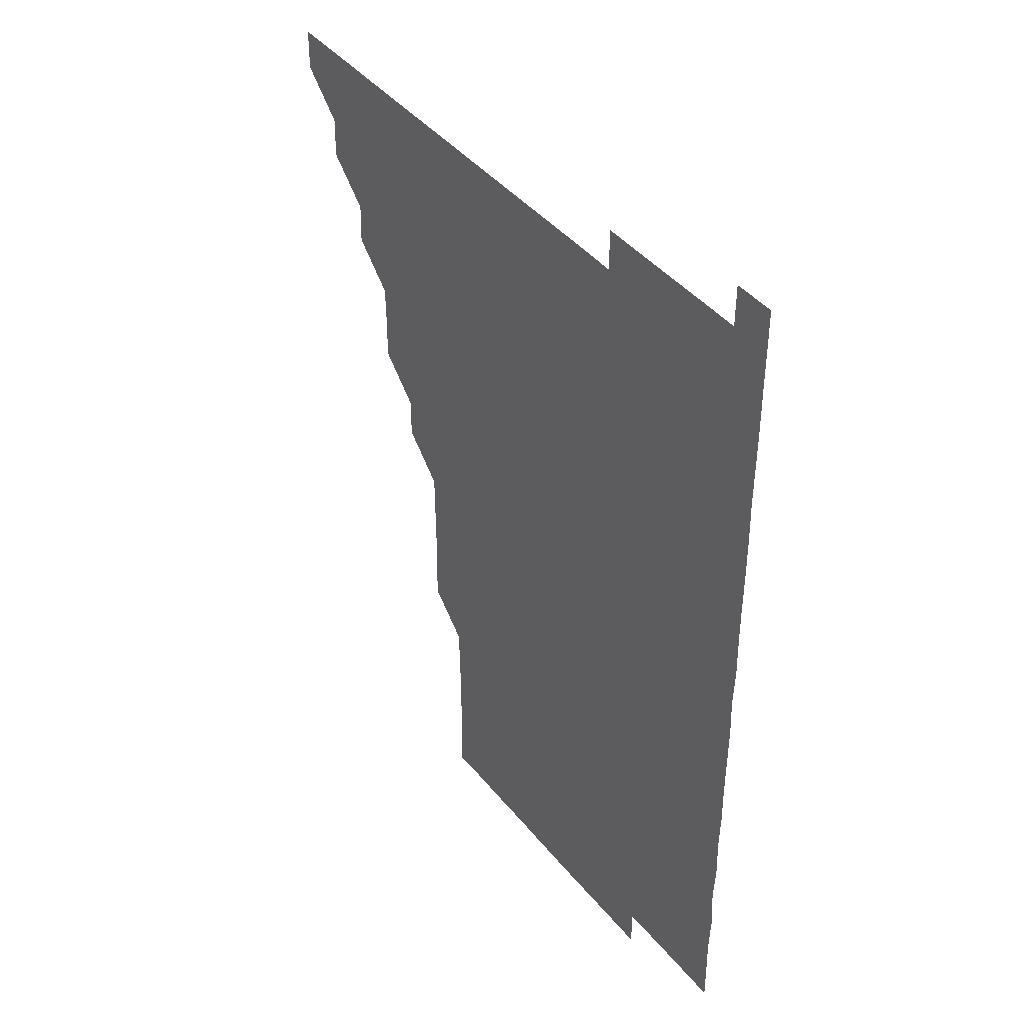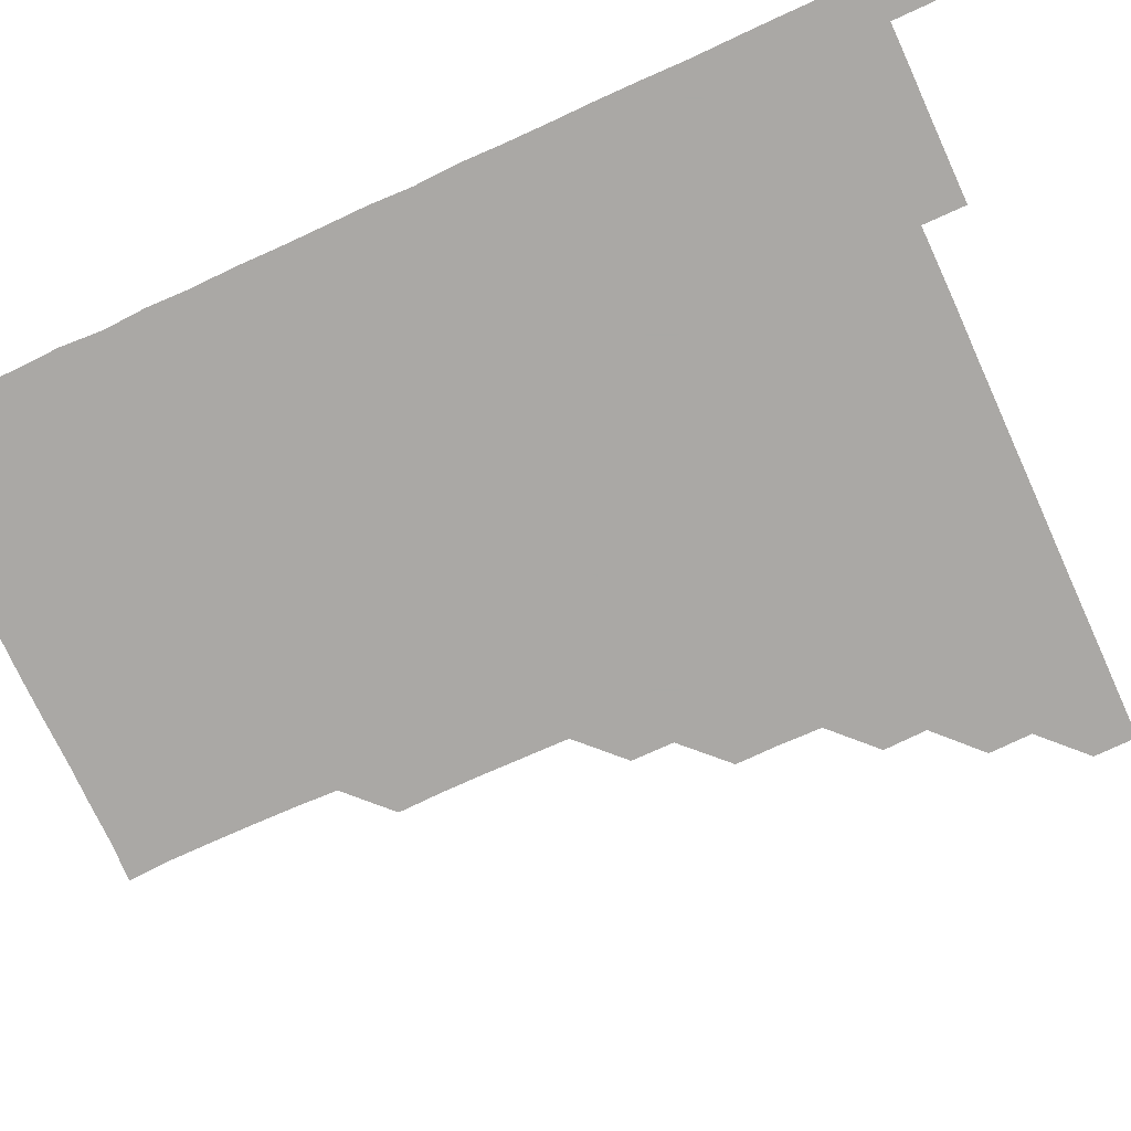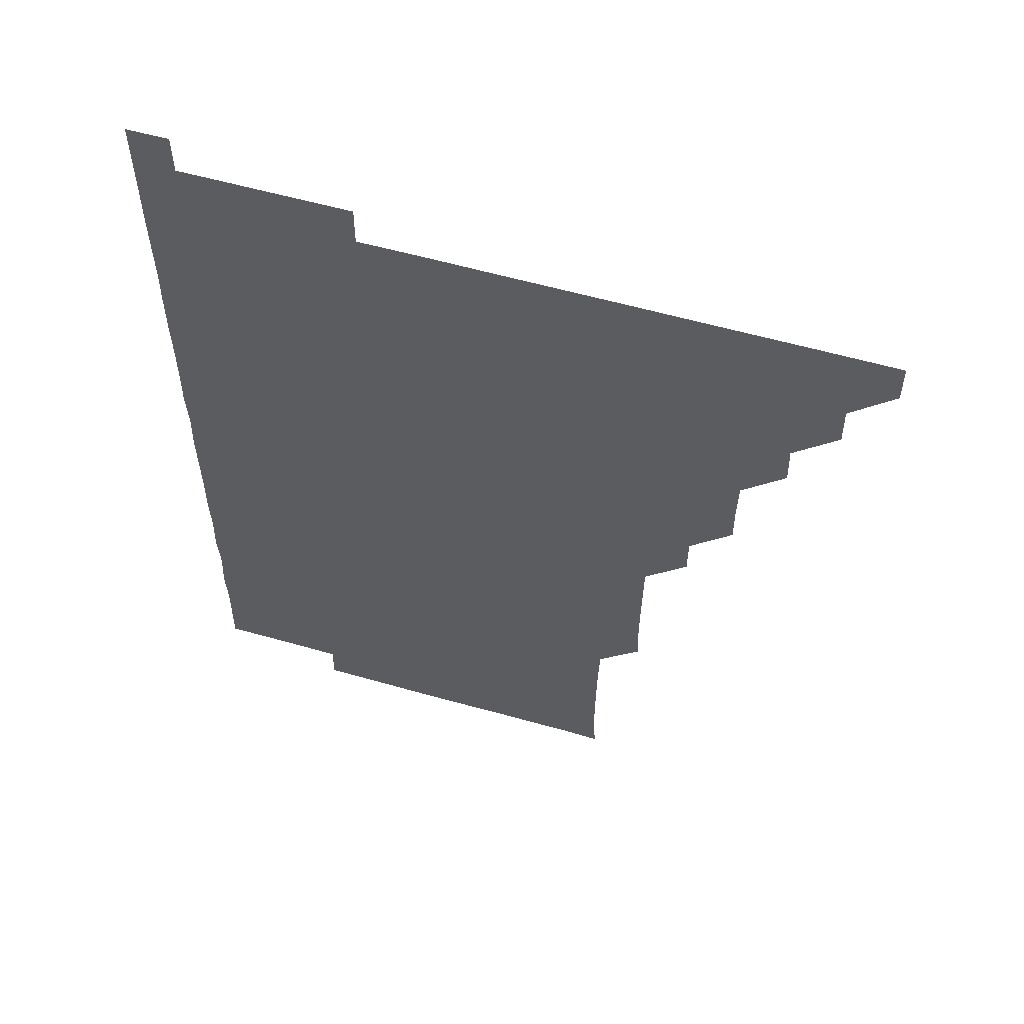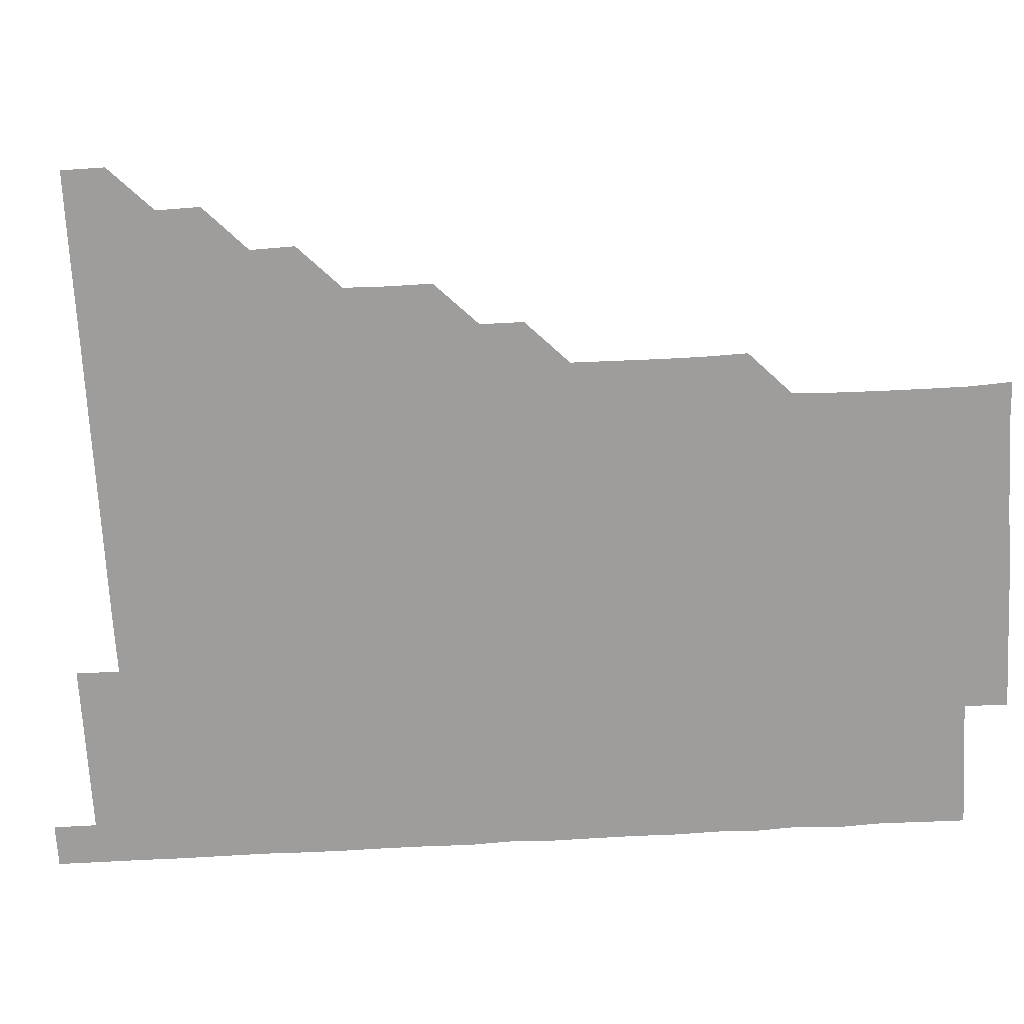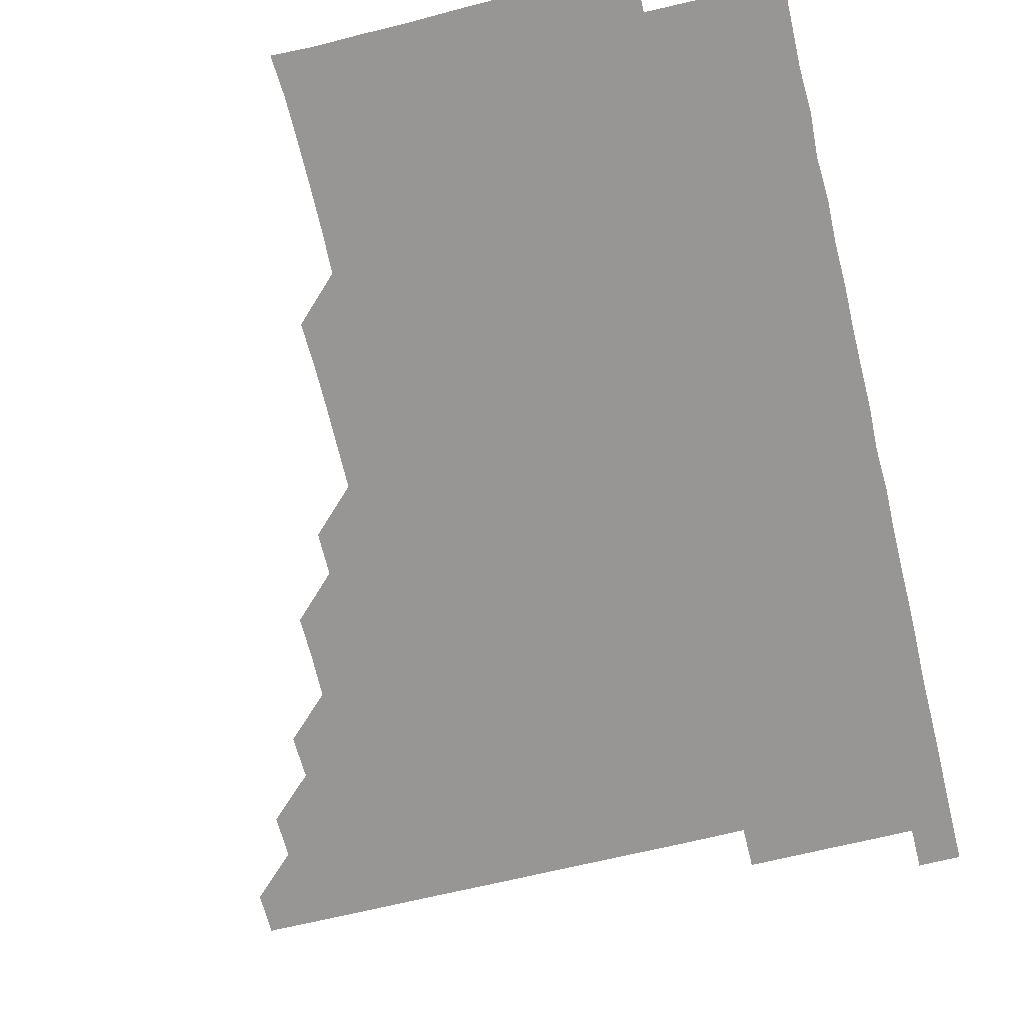
<metadata>
{"format":"obj","ext":"obj","renderer":"f3d","projection":"perspective","resolution":1024,"background":"white","views":[{"elev":42.4,"azim":54.3,"up":"+Y"},{"elev":-75.1,"azim":114.5,"up":"+Z"},{"elev":58.5,"azim":-163.6,"up":"+Y"},{"elev":-70.6,"azim":-86.9,"up":"+Z"},{"elev":-67.8,"azim":13.8,"up":"+Z"}]}
</metadata>
<code>
v 465.9 481 0
v 466.1 495.9 0
v 480.8 450.8 0
v 481.1 465.9 0
v 481.2 481 0
v 481 496 0
v 495.8 420.6 0
v 496.2 435.8 0
v 496 451 0
v 496.2 466.1 0
v 496 481 0
v 496 496 0
v 511 375.5 0
v 511.1 390.6 0
v 510.8 405.7 0
v 511.3 421.3 0
v 511 436 0
v 511.1 451.1 0
v 511 466 0
v 511 481 0
v 511 496 0
v 525.9 345.6 0
v 525.9 360.6 0
v 526.1 376.2 0
v 526.2 391.4 0
v 526.2 406.3 0
v 526 421 0
v 526.1 436.1 0
v 526 451 0
v 526 466 0
v 526 481 0
v 526 496 0
v 541 270.3 0
v 541.4 285.2 0
v 541.4 300.5 0
v 541.2 315.5 0
v 541 330.6 0
v 541.1 346.2 0
v 541.1 361.1 0
v 541 375.9 0
v 540.9 390.7 0
v 540.9 405.9 0
v 541.1 421.1 0
v 541.1 436.1 0
v 541 451 0
v 541 466 0
v 541 481 0
v 541 496 0
v 555.9 180.7 0
v 556.7 195 0
v 556.8 209.9 0
v 556.7 225.1 0
v 556.5 240.3 0
v 556 255.6 0
v 556.3 271.3 0
v 556.1 286.1 0
v 556 301 0
v 556.1 316.1 0
v 556 331 0
v 556.1 346.1 0
v 556 361 0
v 556.1 376.2 0
v 556.1 391.1 0
v 556.1 406.1 0
v 556.1 421.1 0
v 556 436 0
v 556.1 451 0
v 556 466 0
v 556 481 0
v 556 496.1 0
v 570.1 181.2 0
v 571 196.3 0
v 571.4 211.3 0
v 571.1 226.1 0
v 571.2 241.3 0
v 570.9 255.9 0
v 571.1 271.3 0
v 571.2 286.3 0
v 571.1 301.2 0
v 571.1 316.2 0
v 571.1 331 0
v 571 346.1 0
v 571.1 361.1 0
v 571 376 0
v 571.1 391.1 0
v 571.1 406.1 0
v 571 421 0
v 571 436 0
v 571.1 451 0
v 571 466 0
v 571 481 0
v 571 496 0
v 585.2 181 0
v 585.9 195.9 0
v 586 211.4 0
v 586.1 226.3 0
v 586.1 241.3 0
v 586.1 256.3 0
v 586.1 270.9 0
v 586 286.1 0
v 586.1 301.3 0
v 586 315.9 0
v 586 331.2 0
v 586 346.1 0
v 586.1 361.1 0
v 586 376 0
v 586 391.1 0
v 586 406 0
v 586 421.1 0
v 586 436 0
v 586 451 0
v 586 466 0
v 586 480.9 0
v 585.9 496.1 0
v 600.3 181.1 0
v 601.2 196.4 0
v 601.1 211.3 0
v 601.1 226 0
v 601 241.1 0
v 601 255.8 0
v 601 271.4 0
v 601.1 286.1 0
v 601 300.9 0
v 601.1 316.3 0
v 601 331 0
v 601 345.9 0
v 601 361 0
v 601 376.1 0
v 601 391.1 0
v 601.1 406.1 0
v 601 420.9 0
v 601 436 0
v 601 451 0
v 601 466 0
v 601.1 480.9 0
v 601 496 0
v 615.7 180.7 0
v 616.2 196.2 0
v 616 211.1 0
v 616.1 226.3 0
v 615.9 240.9 0
v 616 256.4 0
v 616 271.1 0
v 616 286.2 0
v 616.1 301.2 0
v 616 316 0
v 616 331.1 0
v 616 346.1 0
v 616 361.2 0
v 616 376 0
v 616 390.8 0
v 616 406.2 0
v 616 421 0
v 616.1 436 0
v 616 451 0
v 616 466 0
v 616 480.9 0
v 616 496.1 0
v 630.9 180.5 0
v 630.9 196.2 0
v 630.9 211.4 0
v 631.1 226.3 0
v 631.1 241.3 0
v 631 255.9 0
v 631 271 0
v 631 285.9 0
v 630.9 301.1 0
v 631 316.2 0
v 631 331 0
v 631 346.1 0
v 631 361 0
v 631 376.1 0
v 631 391.1 0
v 631 406.1 0
v 631 420.9 0
v 631 436.2 0
v 631 451 0
v 631 466 0
v 631 481 0
v 630.8 496.1 0
v 646 180.6 0
v 646 196.4 0
v 646 210.8 0
v 645.7 226.3 0
v 646.2 241.1 0
v 646.1 255.9 0
v 646 271.1 0
v 646 286.1 0
v 646 300.9 0
v 646 316.2 0
v 646 331 0
v 645.9 346.2 0
v 646 361 0
v 646 376.1 0
v 646 391 0
v 645.9 406.2 0
v 646 420.9 0
v 646 436 0
v 646 451 0
v 646 466 0
v 646 481 0
v 646.1 495.9 0
v 646 511.1 0
v 661.2 180.7 0
v 660.9 196.2 0
v 661 211.4 0
v 661.2 225.5 0
v 660.8 241.2 0
v 661 256.2 0
v 661 271.1 0
v 661 286.2 0
v 661 300.9 0
v 660.9 316.2 0
v 661 331.1 0
v 661.1 345.8 0
v 660.9 361.1 0
v 661 376.1 0
v 661 391 0
v 661 406 0
v 661 421 0
v 661 436.2 0
v 661 451 0
v 661 466 0
v 661 481 0
v 661 496 0
v 660.9 511 0
v 676.1 180.7 0
v 675.6 195.8 0
v 675.9 211 0
v 676.1 226.1 0
v 675.8 241.2 0
v 675.8 256.3 0
v 675.8 271.5 0
v 675.9 286.3 0
v 676 301.2 0
v 675.8 316.3 0
v 676 331 0
v 676 346.1 0
v 676 361 0
v 675.9 376.2 0
v 675.9 391.1 0
v 675.8 406.3 0
v 676 421 0
v 675.9 436.1 0
v 676 451 0
v 676 466 0
v 676 481 0
v 676 495.9 0
v 676 511 0
v 691.5 196 0
v 690.9 211.2 0
v 690.7 226.6 0
v 691 241.1 0
v 691 256.1 0
v 691 271 0
v 690.9 286.1 0
v 690.8 301.3 0
v 690.9 316.1 0
v 691 331 0
v 690.9 346.1 0
v 690.9 361.1 0
v 691 376.1 0
v 690.9 391.1 0
v 691.1 405.9 0
v 691 421.1 0
v 691 436 0
v 690.9 451.2 0
v 691 466.1 0
v 691 481 0
v 691 496 0
v 691 511 0
v 706.6 196 0
v 705.7 211.3 0
v 706.1 225.9 0
v 705.7 241.6 0
v 705.9 256 0
v 705.8 271.3 0
v 705.9 286 0
v 705.7 301.3 0
v 705.8 316.1 0
v 705.9 331.1 0
v 705.7 346.3 0
v 705.7 361.2 0
v 705.8 376.2 0
v 706 391 0
v 705.9 406.1 0
v 705.6 421.4 0
v 705.9 436 0
v 706 451 0
v 705.9 466.1 0
v 705.9 481.1 0
v 706 496 0
v 706 510.9 0
v 706 526.1 0
v 721.1 195.9 0
v 720.9 210.4 0
v 720.6 225.4 0
v 721.3 240.2 0
v 720.4 255.2 0
v 721.2 270.3 0
v 720.8 285.3 0
v 721.1 300.3 0
v 720.9 315.4 0
v 721.1 330.4 0
v 721.2 345.3 0
v 720.7 360.5 0
v 721.3 375.6 0
v 721 390.5 0
v 721 405.6 0
v 721.2 420.6 0
v 721.1 435.6 0
v 720.8 450.8 0
v 721 465.9 0
v 721.1 480.9 0
v 721 496 0
v 721 511 0
v 721 526 0
f 4 5 1
f 1 5 2
f 5 6 2
f 8 9 3
f 3 9 4
f 9 10 4
f 4 10 5
f 10 11 5
f 5 11 6
f 11 12 6
f 15 16 7
f 7 16 8
f 16 17 8
f 8 17 9
f 17 18 9
f 9 18 10
f 18 19 10
f 10 19 11
f 19 20 11
f 11 20 12
f 20 21 12
f 23 24 13
f 13 24 14
f 24 25 14
f 14 25 15
f 25 26 15
f 15 26 16
f 26 27 16
f 16 27 17
f 27 28 17
f 17 28 18
f 28 29 18
f 18 29 19
f 29 30 19
f 19 30 20
f 30 31 20
f 20 31 21
f 31 32 21
f 37 38 22
f 22 38 23
f 38 39 23
f 23 39 24
f 39 40 24
f 24 40 25
f 40 41 25
f 25 41 26
f 41 42 26
f 26 42 27
f 42 43 27
f 27 43 28
f 43 44 28
f 28 44 29
f 44 45 29
f 29 45 30
f 45 46 30
f 30 46 31
f 46 47 31
f 31 47 32
f 47 48 32
f 54 55 33
f 33 55 34
f 55 56 34
f 34 56 35
f 56 57 35
f 35 57 36
f 57 58 36
f 36 58 37
f 58 59 37
f 37 59 38
f 59 60 38
f 38 60 39
f 60 61 39
f 39 61 40
f 61 62 40
f 40 62 41
f 62 63 41
f 41 63 42
f 63 64 42
f 42 64 43
f 64 65 43
f 43 65 44
f 65 66 44
f 44 66 45
f 66 67 45
f 45 67 46
f 67 68 46
f 46 68 47
f 68 69 47
f 47 69 48
f 69 70 48
f 49 71 50
f 71 72 50
f 50 72 51
f 72 73 51
f 51 73 52
f 73 74 52
f 52 74 53
f 74 75 53
f 53 75 54
f 75 76 54
f 54 76 55
f 76 77 55
f 55 77 56
f 77 78 56
f 56 78 57
f 78 79 57
f 57 79 58
f 79 80 58
f 58 80 59
f 80 81 59
f 59 81 60
f 81 82 60
f 60 82 61
f 82 83 61
f 61 83 62
f 83 84 62
f 62 84 63
f 84 85 63
f 63 85 64
f 85 86 64
f 64 86 65
f 86 87 65
f 65 87 66
f 87 88 66
f 66 88 67
f 88 89 67
f 67 89 68
f 89 90 68
f 68 90 69
f 90 91 69
f 69 91 70
f 91 92 70
f 71 93 72
f 93 94 72
f 72 94 73
f 94 95 73
f 73 95 74
f 95 96 74
f 74 96 75
f 96 97 75
f 75 97 76
f 97 98 76
f 76 98 77
f 98 99 77
f 77 99 78
f 99 100 78
f 78 100 79
f 100 101 79
f 79 101 80
f 101 102 80
f 80 102 81
f 102 103 81
f 81 103 82
f 103 104 82
f 82 104 83
f 104 105 83
f 83 105 84
f 105 106 84
f 84 106 85
f 106 107 85
f 85 107 86
f 107 108 86
f 86 108 87
f 108 109 87
f 87 109 88
f 109 110 88
f 88 110 89
f 110 111 89
f 89 111 90
f 111 112 90
f 90 112 91
f 112 113 91
f 91 113 92
f 113 114 92
f 93 115 94
f 115 116 94
f 94 116 95
f 116 117 95
f 95 117 96
f 117 118 96
f 96 118 97
f 118 119 97
f 97 119 98
f 119 120 98
f 98 120 99
f 120 121 99
f 99 121 100
f 121 122 100
f 100 122 101
f 122 123 101
f 101 123 102
f 123 124 102
f 102 124 103
f 124 125 103
f 103 125 104
f 125 126 104
f 104 126 105
f 126 127 105
f 105 127 106
f 127 128 106
f 106 128 107
f 128 129 107
f 107 129 108
f 129 130 108
f 108 130 109
f 130 131 109
f 109 131 110
f 131 132 110
f 110 132 111
f 132 133 111
f 111 133 112
f 133 134 112
f 112 134 113
f 134 135 113
f 113 135 114
f 135 136 114
f 115 137 116
f 137 138 116
f 116 138 117
f 138 139 117
f 117 139 118
f 139 140 118
f 118 140 119
f 140 141 119
f 119 141 120
f 141 142 120
f 120 142 121
f 142 143 121
f 121 143 122
f 143 144 122
f 122 144 123
f 144 145 123
f 123 145 124
f 145 146 124
f 124 146 125
f 146 147 125
f 125 147 126
f 147 148 126
f 126 148 127
f 148 149 127
f 127 149 128
f 149 150 128
f 128 150 129
f 150 151 129
f 129 151 130
f 151 152 130
f 130 152 131
f 152 153 131
f 131 153 132
f 153 154 132
f 132 154 133
f 154 155 133
f 133 155 134
f 155 156 134
f 134 156 135
f 156 157 135
f 135 157 136
f 157 158 136
f 137 159 138
f 159 160 138
f 138 160 139
f 160 161 139
f 139 161 140
f 161 162 140
f 140 162 141
f 162 163 141
f 141 163 142
f 163 164 142
f 142 164 143
f 164 165 143
f 143 165 144
f 165 166 144
f 144 166 145
f 166 167 145
f 145 167 146
f 167 168 146
f 146 168 147
f 168 169 147
f 147 169 148
f 169 170 148
f 148 170 149
f 170 171 149
f 149 171 150
f 171 172 150
f 150 172 151
f 172 173 151
f 151 173 152
f 173 174 152
f 152 174 153
f 174 175 153
f 153 175 154
f 175 176 154
f 154 176 155
f 176 177 155
f 155 177 156
f 177 178 156
f 156 178 157
f 178 179 157
f 157 179 158
f 179 180 158
f 159 181 160
f 181 182 160
f 160 182 161
f 182 183 161
f 161 183 162
f 183 184 162
f 162 184 163
f 184 185 163
f 163 185 164
f 185 186 164
f 164 186 165
f 186 187 165
f 165 187 166
f 187 188 166
f 166 188 167
f 188 189 167
f 167 189 168
f 189 190 168
f 168 190 169
f 190 191 169
f 169 191 170
f 191 192 170
f 170 192 171
f 192 193 171
f 171 193 172
f 193 194 172
f 172 194 173
f 194 195 173
f 173 195 174
f 195 196 174
f 174 196 175
f 196 197 175
f 175 197 176
f 197 198 176
f 176 198 177
f 198 199 177
f 177 199 178
f 199 200 178
f 178 200 179
f 200 201 179
f 179 201 180
f 201 202 180
f 181 204 182
f 204 205 182
f 182 205 183
f 205 206 183
f 183 206 184
f 206 207 184
f 184 207 185
f 207 208 185
f 185 208 186
f 208 209 186
f 186 209 187
f 209 210 187
f 187 210 188
f 210 211 188
f 188 211 189
f 211 212 189
f 189 212 190
f 212 213 190
f 190 213 191
f 213 214 191
f 191 214 192
f 214 215 192
f 192 215 193
f 215 216 193
f 193 216 194
f 216 217 194
f 194 217 195
f 217 218 195
f 195 218 196
f 218 219 196
f 196 219 197
f 219 220 197
f 197 220 198
f 220 221 198
f 198 221 199
f 221 222 199
f 199 222 200
f 222 223 200
f 200 223 201
f 223 224 201
f 201 224 202
f 224 225 202
f 202 225 203
f 225 226 203
f 204 227 205
f 227 228 205
f 205 228 206
f 228 229 206
f 206 229 207
f 229 230 207
f 207 230 208
f 230 231 208
f 208 231 209
f 231 232 209
f 209 232 210
f 232 233 210
f 210 233 211
f 233 234 211
f 211 234 212
f 234 235 212
f 212 235 213
f 235 236 213
f 213 236 214
f 236 237 214
f 214 237 215
f 237 238 215
f 215 238 216
f 238 239 216
f 216 239 217
f 239 240 217
f 217 240 218
f 240 241 218
f 218 241 219
f 241 242 219
f 219 242 220
f 242 243 220
f 220 243 221
f 243 244 221
f 221 244 222
f 244 245 222
f 222 245 223
f 245 246 223
f 223 246 224
f 246 247 224
f 224 247 225
f 247 248 225
f 225 248 226
f 248 249 226
f 228 250 229
f 250 251 229
f 229 251 230
f 251 252 230
f 230 252 231
f 252 253 231
f 231 253 232
f 253 254 232
f 232 254 233
f 254 255 233
f 233 255 234
f 255 256 234
f 234 256 235
f 256 257 235
f 235 257 236
f 257 258 236
f 236 258 237
f 258 259 237
f 237 259 238
f 259 260 238
f 238 260 239
f 260 261 239
f 239 261 240
f 261 262 240
f 240 262 241
f 262 263 241
f 241 263 242
f 263 264 242
f 242 264 243
f 264 265 243
f 243 265 244
f 265 266 244
f 244 266 245
f 266 267 245
f 245 267 246
f 267 268 246
f 246 268 247
f 268 269 247
f 247 269 248
f 269 270 248
f 248 270 249
f 270 271 249
f 250 272 251
f 272 273 251
f 251 273 252
f 273 274 252
f 252 274 253
f 274 275 253
f 253 275 254
f 275 276 254
f 254 276 255
f 276 277 255
f 255 277 256
f 277 278 256
f 256 278 257
f 278 279 257
f 257 279 258
f 279 280 258
f 258 280 259
f 280 281 259
f 259 281 260
f 281 282 260
f 260 282 261
f 282 283 261
f 261 283 262
f 283 284 262
f 262 284 263
f 284 285 263
f 263 285 264
f 285 286 264
f 264 286 265
f 286 287 265
f 265 287 266
f 287 288 266
f 266 288 267
f 288 289 267
f 267 289 268
f 289 290 268
f 268 290 269
f 290 291 269
f 269 291 270
f 291 292 270
f 270 292 271
f 292 293 271
f 272 295 273
f 295 296 273
f 273 296 274
f 296 297 274
f 274 297 275
f 297 298 275
f 275 298 276
f 298 299 276
f 276 299 277
f 299 300 277
f 277 300 278
f 300 301 278
f 278 301 279
f 301 302 279
f 279 302 280
f 302 303 280
f 280 303 281
f 303 304 281
f 281 304 282
f 304 305 282
f 282 305 283
f 305 306 283
f 283 306 284
f 306 307 284
f 284 307 285
f 307 308 285
f 285 308 286
f 308 309 286
f 286 309 287
f 309 310 287
f 287 310 288
f 310 311 288
f 288 311 289
f 311 312 289
f 289 312 290
f 312 313 290
f 290 313 291
f 313 314 291
f 291 314 292
f 314 315 292
f 292 315 293
f 315 316 293
f 293 316 294
f 316 317 294

</code>
